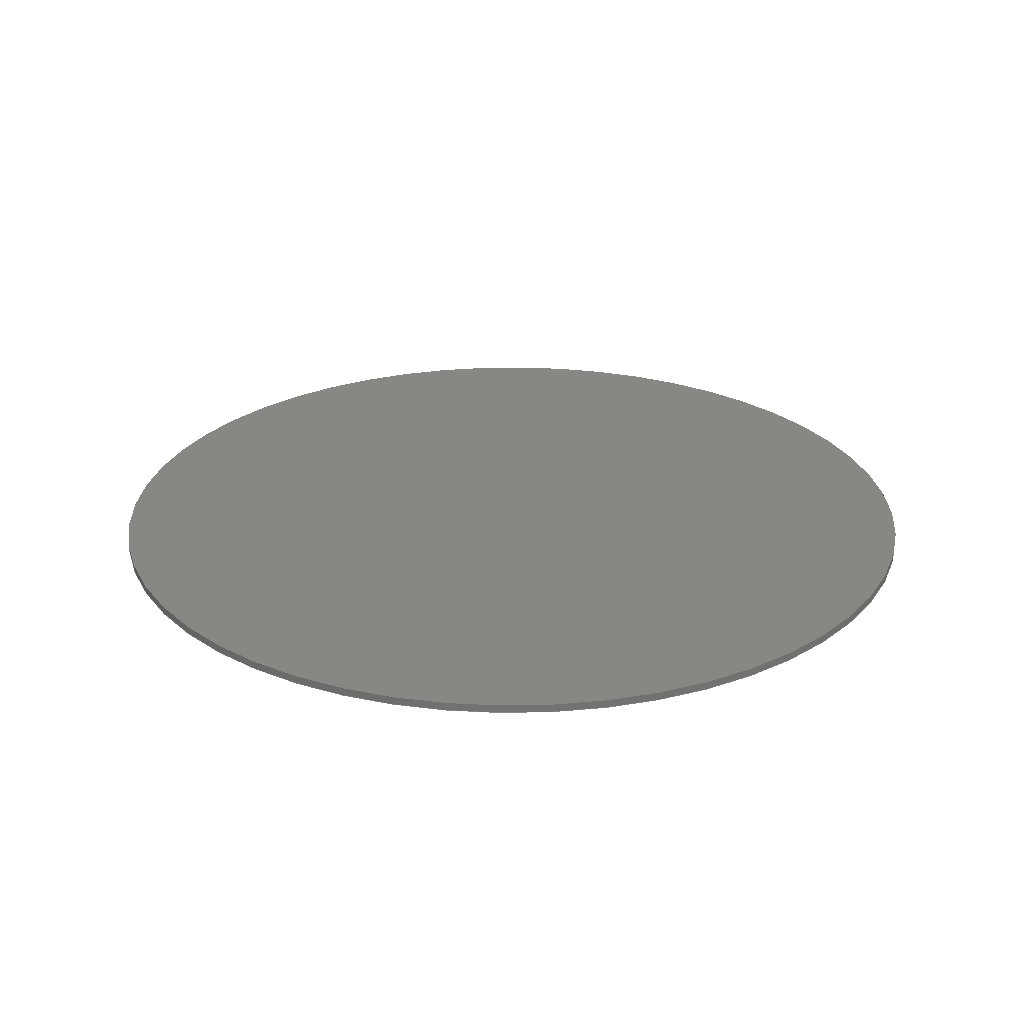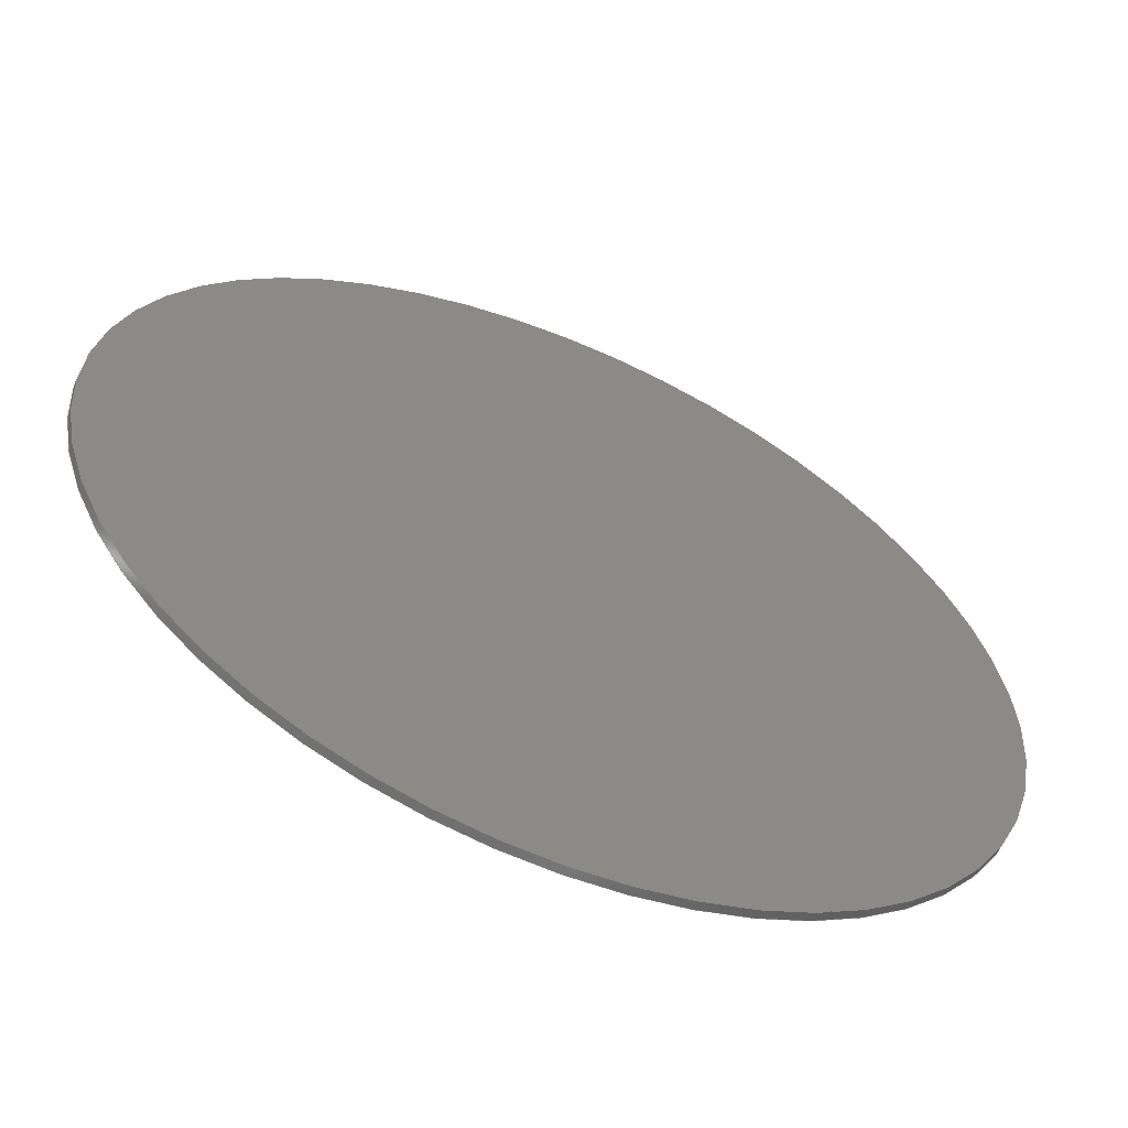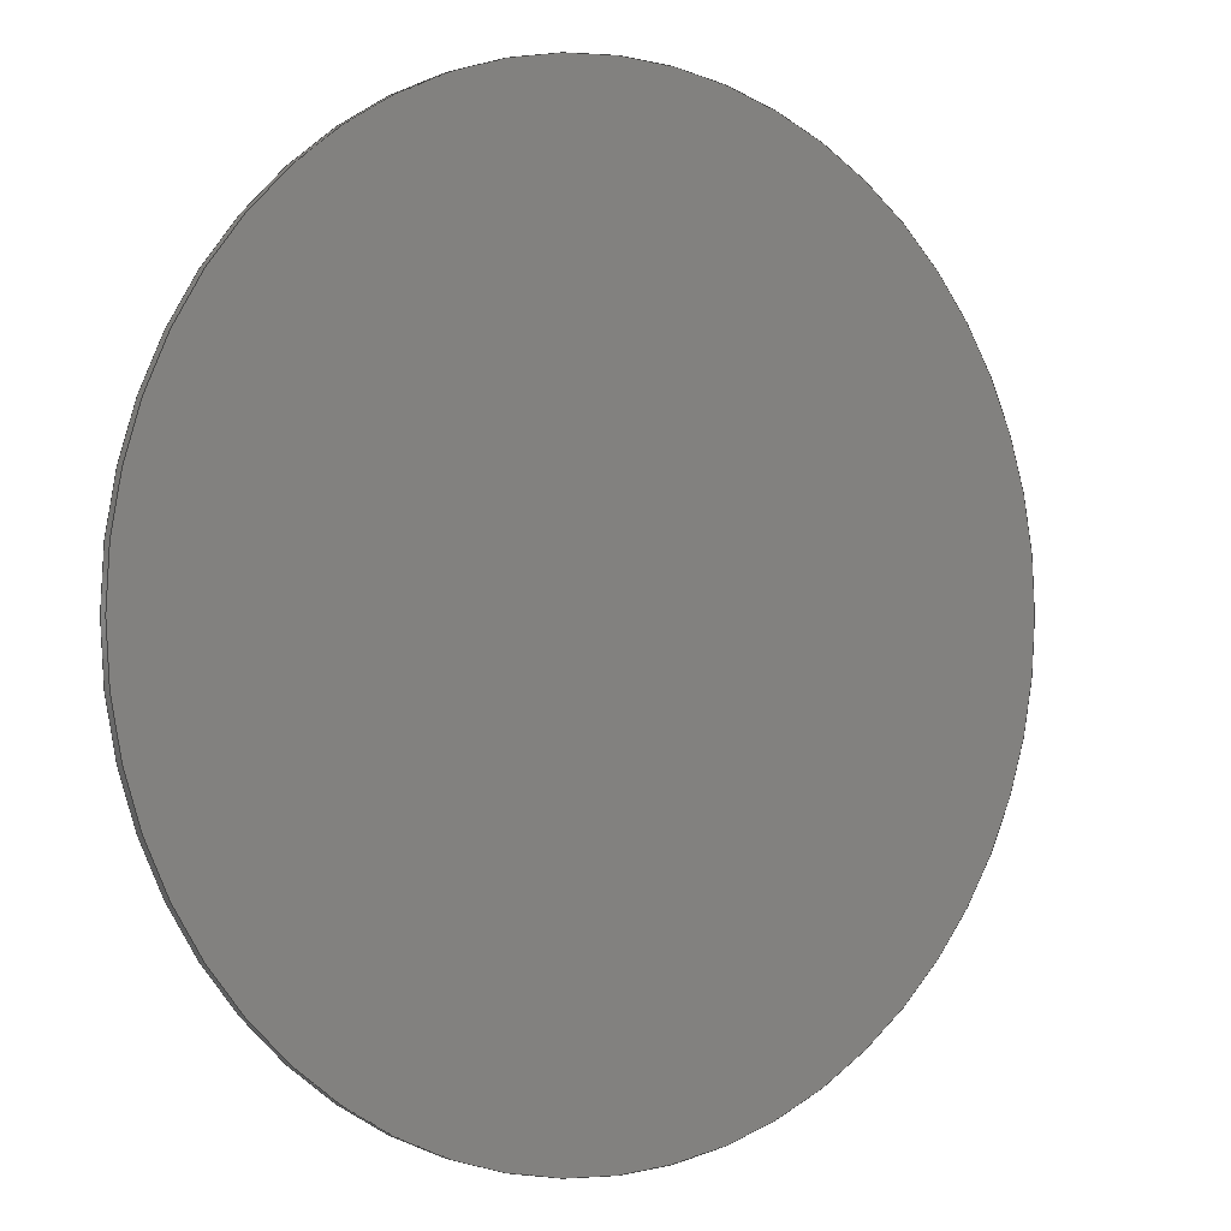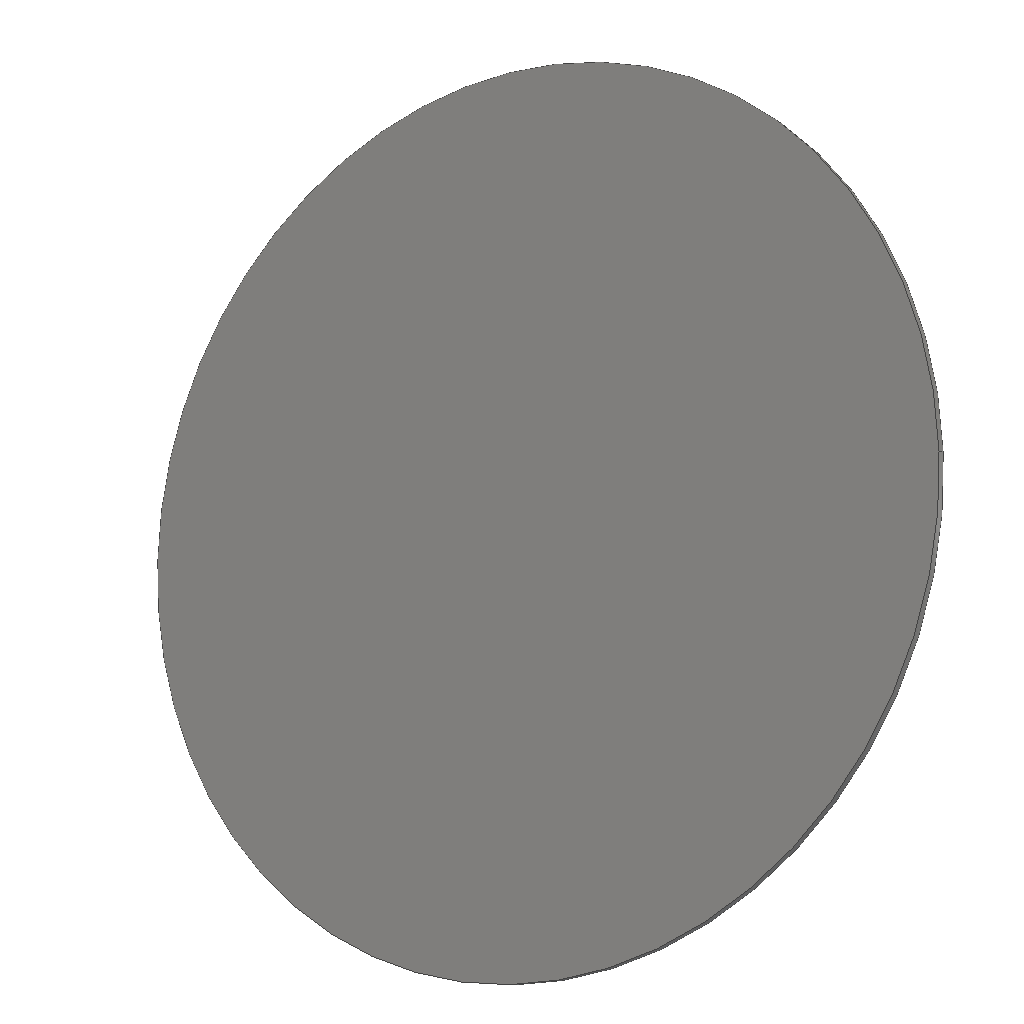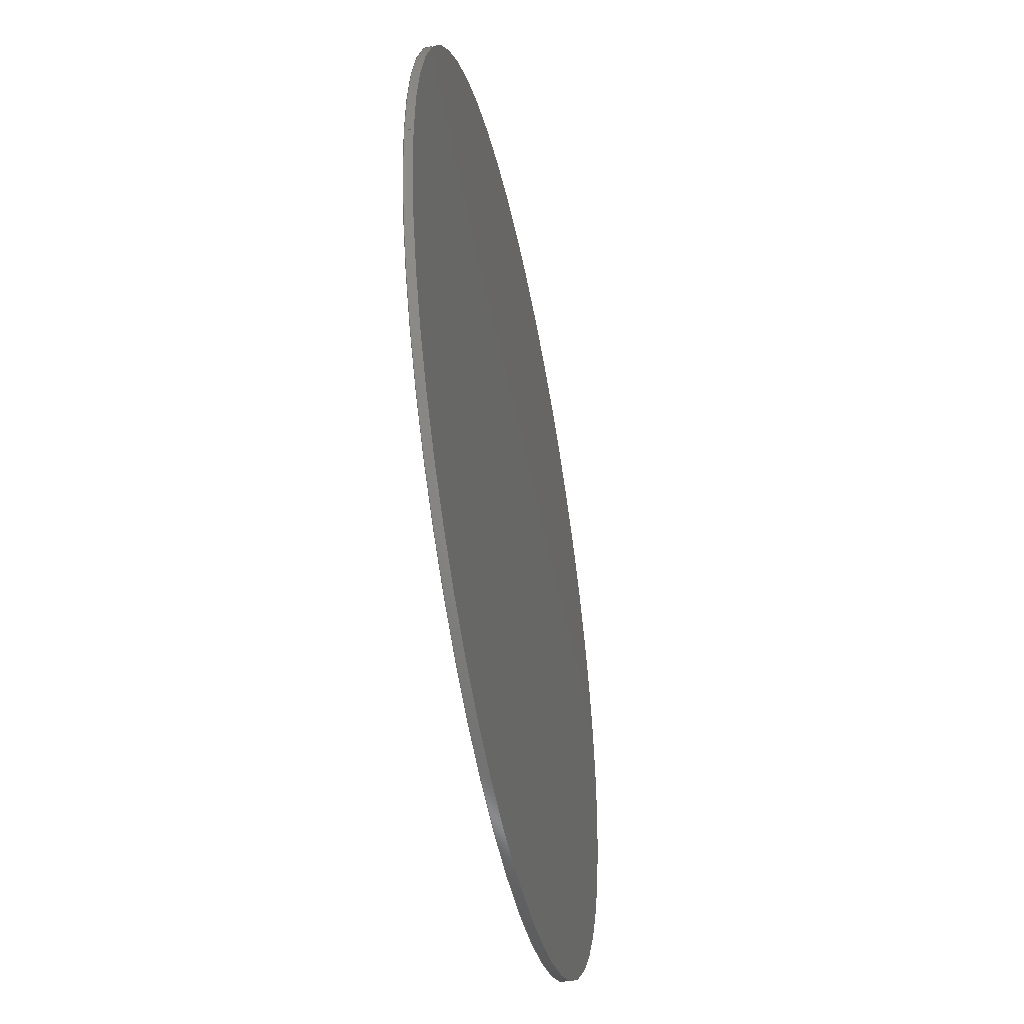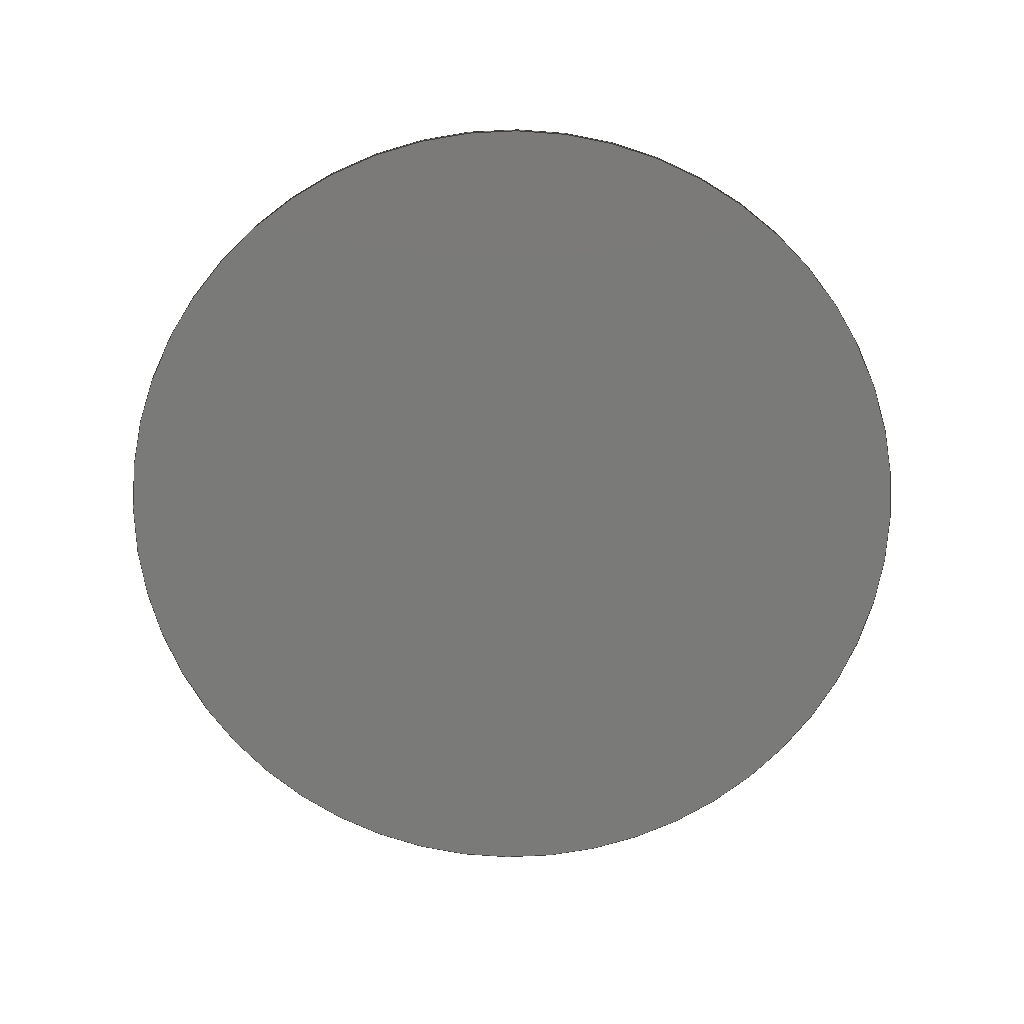
<metadata>
{"format":"step","ext":"step","renderer":"f3d","projection":"perspective","resolution":1024,"background":"white","views":[{"elev":25.8,"azim":-178.4,"up":"+Z"},{"elev":-59.8,"azim":-23.2,"up":"+Y"},{"elev":0.0,"azim":145.2,"up":"+Y"},{"elev":-12.1,"azim":-146.2,"up":"+Y"},{"elev":-47.4,"azim":-78.8,"up":"+Y"},{"elev":-73.1,"azim":-139.2,"up":"+Z"}]}
</metadata>
<code>
ISO-10303-21;
DATA;
#1=MECHANICAL_DESIGN_GEOMETRIC_PRESENTATION_REPRESENTATION('',(#39,#40,
#41,#42),#106);
#2=SHAPE_REPRESENTATION_RELATIONSHIP('SRR','None',#113,#3);
#3=ADVANCED_BREP_SHAPE_REPRESENTATION('',(#4),#105);
#4=MANIFOLD_SOLID_BREP('Solid1',#46);
#5=PLANE('',#71);
#6=PLANE('',#72);
#7=FACE_OUTER_BOUND('',#10,.T.);
#8=FACE_OUTER_BOUND('',#11,.T.);
#9=FACE_OUTER_BOUND('',#12,.T.);
#10=EDGE_LOOP('',(#28,#29,#30,#31,#32,#33));
#11=EDGE_LOOP('',(#34,#35));
#12=EDGE_LOOP('',(#36,#37));
#13=LINE('',#97,#14);
#14=VECTOR('',#81,26);
#15=CIRCLE('',#67,26);
#16=CIRCLE('',#68,26);
#17=CIRCLE('',#69,26);
#18=CIRCLE('',#70,26);
#19=VERTEX_POINT('',#92);
#20=VERTEX_POINT('',#93);
#21=VERTEX_POINT('',#96);
#22=VERTEX_POINT('',#98);
#23=EDGE_CURVE('',#19,#20,#15,.T.);
#24=EDGE_CURVE('',#20,#19,#16,.T.);
#25=EDGE_CURVE('',#20,#21,#13,.T.);
#26=EDGE_CURVE('',#21,#22,#17,.T.);
#27=EDGE_CURVE('',#22,#21,#18,.T.);
#28=ORIENTED_EDGE('',*,*,#23,.F.);
#29=ORIENTED_EDGE('',*,*,#24,.F.);
#30=ORIENTED_EDGE('',*,*,#25,.T.);
#31=ORIENTED_EDGE('',*,*,#26,.T.);
#32=ORIENTED_EDGE('',*,*,#27,.T.);
#33=ORIENTED_EDGE('',*,*,#25,.F.);
#34=ORIENTED_EDGE('',*,*,#23,.T.);
#35=ORIENTED_EDGE('',*,*,#24,.T.);
#36=ORIENTED_EDGE('',*,*,#27,.F.);
#37=ORIENTED_EDGE('',*,*,#26,.F.);
#38=CYLINDRICAL_SURFACE('',#66,26);
#39=STYLED_ITEM('',(#123),#43);
#40=STYLED_ITEM('',(#123),#44);
#41=STYLED_ITEM('',(#123),#45);
#42=STYLED_ITEM('',(#122),#4);
#43=ADVANCED_FACE('',(#7),#38,.T.);
#44=ADVANCED_FACE('',(#8),#5,.T.);
#45=ADVANCED_FACE('',(#9),#6,.F.);
#46=CLOSED_SHELL('',(#43,#44,#45));
#47=DERIVED_UNIT_ELEMENT(#49,1);
#48=DERIVED_UNIT_ELEMENT(#108,3);
#49=(
MASS_UNIT()
NAMED_UNIT(*)
SI_UNIT($,.GRAM.)
);
#50=DERIVED_UNIT((#47,#48));
#51=MEASURE_REPRESENTATION_ITEM('density measure',
POSITIVE_RATIO_MEASURE(1),#50);
#52=PROPERTY_DEFINITION_REPRESENTATION(#57,#54);
#53=PROPERTY_DEFINITION_REPRESENTATION(#58,#55);
#54=REPRESENTATION('material name',(#56),#105);
#55=REPRESENTATION('density',(#51),#105);
#56=DESCRIPTIVE_REPRESENTATION_ITEM('Generic','Generic');
#57=PROPERTY_DEFINITION('material property','material name',#115);
#58=PROPERTY_DEFINITION('material property','density of part',#115);
#59=DATE_TIME_ROLE('creation_date');
#60=APPLIED_DATE_AND_TIME_ASSIGNMENT(#61,#59,(#115));
#61=DATE_AND_TIME(#62,#63);
#62=CALENDAR_DATE(2021,25,11);
#63=LOCAL_TIME(0,35,42,#64);
#64=COORDINATED_UNIVERSAL_TIME_OFFSET(0,0,.BEHIND.);
#65=AXIS2_PLACEMENT_3D('placement',#90,#73,#74);
#66=AXIS2_PLACEMENT_3D('',#91,#75,#76);
#67=AXIS2_PLACEMENT_3D('',#94,#77,#78);
#68=AXIS2_PLACEMENT_3D('',#95,#79,#80);
#69=AXIS2_PLACEMENT_3D('',#99,#82,#83);
#70=AXIS2_PLACEMENT_3D('',#100,#84,#85);
#71=AXIS2_PLACEMENT_3D('',#101,#86,#87);
#72=AXIS2_PLACEMENT_3D('',#102,#88,#89);
#73=DIRECTION('axis',(0,0,1));
#74=DIRECTION('refdir',(1,0,0));
#75=DIRECTION('center_axis',(0,0,1));
#76=DIRECTION('ref_axis',(1,0,0));
#77=DIRECTION('center_axis',(0,0,1));
#78=DIRECTION('ref_axis',(1,0,0));
#79=DIRECTION('center_axis',(0,0,1));
#80=DIRECTION('ref_axis',(1,0,0));
#81=DIRECTION('',(0,0,-1));
#82=DIRECTION('center_axis',(0,0,1));
#83=DIRECTION('ref_axis',(1,0,0));
#84=DIRECTION('center_axis',(0,0,1));
#85=DIRECTION('ref_axis',(1,0,0));
#86=DIRECTION('center_axis',(0,0,1));
#87=DIRECTION('ref_axis',(1,0,0));
#88=DIRECTION('center_axis',(0,0,1));
#89=DIRECTION('ref_axis',(1,0,0));
#90=CARTESIAN_POINT('',(0,0,0));
#91=CARTESIAN_POINT('Origin',(0,0,0));
#92=CARTESIAN_POINT('',(26,0,0.5));
#93=CARTESIAN_POINT('',(-26,-3.184e-15,0.5));
#94=CARTESIAN_POINT('Origin',(0,0,0.5));
#95=CARTESIAN_POINT('Origin',(0,0,0.5));
#96=CARTESIAN_POINT('',(-26,-3.184e-15,0));
#97=CARTESIAN_POINT('',(-26,-3.184e-15,0));
#98=CARTESIAN_POINT('',(26,0,0));
#99=CARTESIAN_POINT('Origin',(0,0,0));
#100=CARTESIAN_POINT('Origin',(0,0,0));
#101=CARTESIAN_POINT('Origin',(0,0,0.5));
#102=CARTESIAN_POINT('Origin',(0,0,0));
#103=UNCERTAINTY_MEASURE_WITH_UNIT(LENGTH_MEASURE(0.01),#107,
'DISTANCE_ACCURACY_VALUE',
'Maximum model space distance between geometric entities at asserted c
onnectivities');
#104=UNCERTAINTY_MEASURE_WITH_UNIT(LENGTH_MEASURE(0.01),#107,
'DISTANCE_ACCURACY_VALUE',
'Maximum model space distance between geometric entities at asserted c
onnectivities');
#105=(
GEOMETRIC_REPRESENTATION_CONTEXT(3)
GLOBAL_UNCERTAINTY_ASSIGNED_CONTEXT((#103))
GLOBAL_UNIT_ASSIGNED_CONTEXT((#107,#109,#110))
REPRESENTATION_CONTEXT('','3D')
);
#106=(
GEOMETRIC_REPRESENTATION_CONTEXT(3)
GLOBAL_UNCERTAINTY_ASSIGNED_CONTEXT((#104))
GLOBAL_UNIT_ASSIGNED_CONTEXT((#107,#109,#110))
REPRESENTATION_CONTEXT('','3D')
);
#107=(
LENGTH_UNIT()
NAMED_UNIT(*)
SI_UNIT(.MILLI.,.METRE.)
);
#108=(
LENGTH_UNIT()
NAMED_UNIT(*)
SI_UNIT(.CENTI.,.METRE.)
);
#109=(
NAMED_UNIT(*)
PLANE_ANGLE_UNIT()
SI_UNIT($,.RADIAN.)
);
#110=(
NAMED_UNIT(*)
SI_UNIT($,.STERADIAN.)
SOLID_ANGLE_UNIT()
);
#111=SHAPE_DEFINITION_REPRESENTATION(#112,#113);
#112=PRODUCT_DEFINITION_SHAPE('',$,#115);
#113=SHAPE_REPRESENTATION('',(#65),#105);
#114=PRODUCT_DEFINITION_CONTEXT('part definition',#119,'design');
#115=PRODUCT_DEFINITION('tag_yellow','tag_yellow',#116,#114);
#116=PRODUCT_DEFINITION_FORMATION('',$,#121);
#117=PRODUCT_RELATED_PRODUCT_CATEGORY('tag_yellow','tag_yellow',(#121));
#118=APPLICATION_PROTOCOL_DEFINITION('international standard',
'automotive_design',2009,#119);
#119=APPLICATION_CONTEXT(
'Core Data for Automotive Mechanical Design Process');
#120=PRODUCT_CONTEXT('part definition',#119,'mechanical');
#121=PRODUCT('tag_yellow','tag_yellow',$,(#120));
#122=PRESENTATION_STYLE_ASSIGNMENT((#124));
#123=PRESENTATION_STYLE_ASSIGNMENT((#125));
#124=SURFACE_STYLE_USAGE(.BOTH.,#130);
#125=SURFACE_STYLE_USAGE(.BOTH.,#131);
#126=SURFACE_STYLE_RENDERING_WITH_PROPERTIES($,#138,(#128));
#127=SURFACE_STYLE_RENDERING_WITH_PROPERTIES($,#139,(#129));
#128=SURFACE_STYLE_TRANSPARENT(0);
#129=SURFACE_STYLE_TRANSPARENT(0);
#130=SURFACE_SIDE_STYLE('',(#132,#126));
#131=SURFACE_SIDE_STYLE('',(#133,#127));
#132=SURFACE_STYLE_FILL_AREA(#134);
#133=SURFACE_STYLE_FILL_AREA(#135);
#134=FILL_AREA_STYLE('',(#136));
#135=FILL_AREA_STYLE('',(#137));
#136=FILL_AREA_STYLE_COLOUR('',#138);
#137=FILL_AREA_STYLE_COLOUR('',#139);
#138=COLOUR_RGB('',0.749,0.749,0.749);
#139=COLOUR_RGB('',1,1,0);
ENDSEC;
END-ISO-10303-21;

</code>
